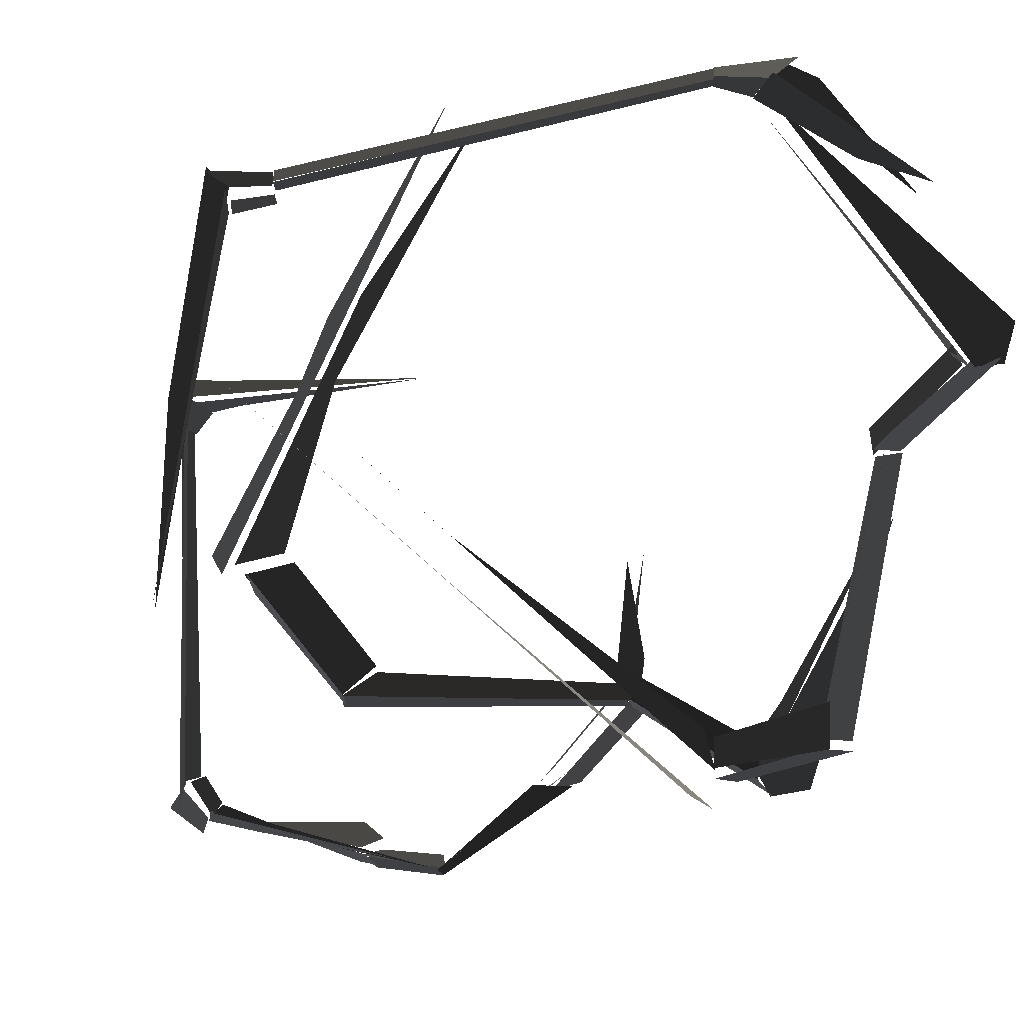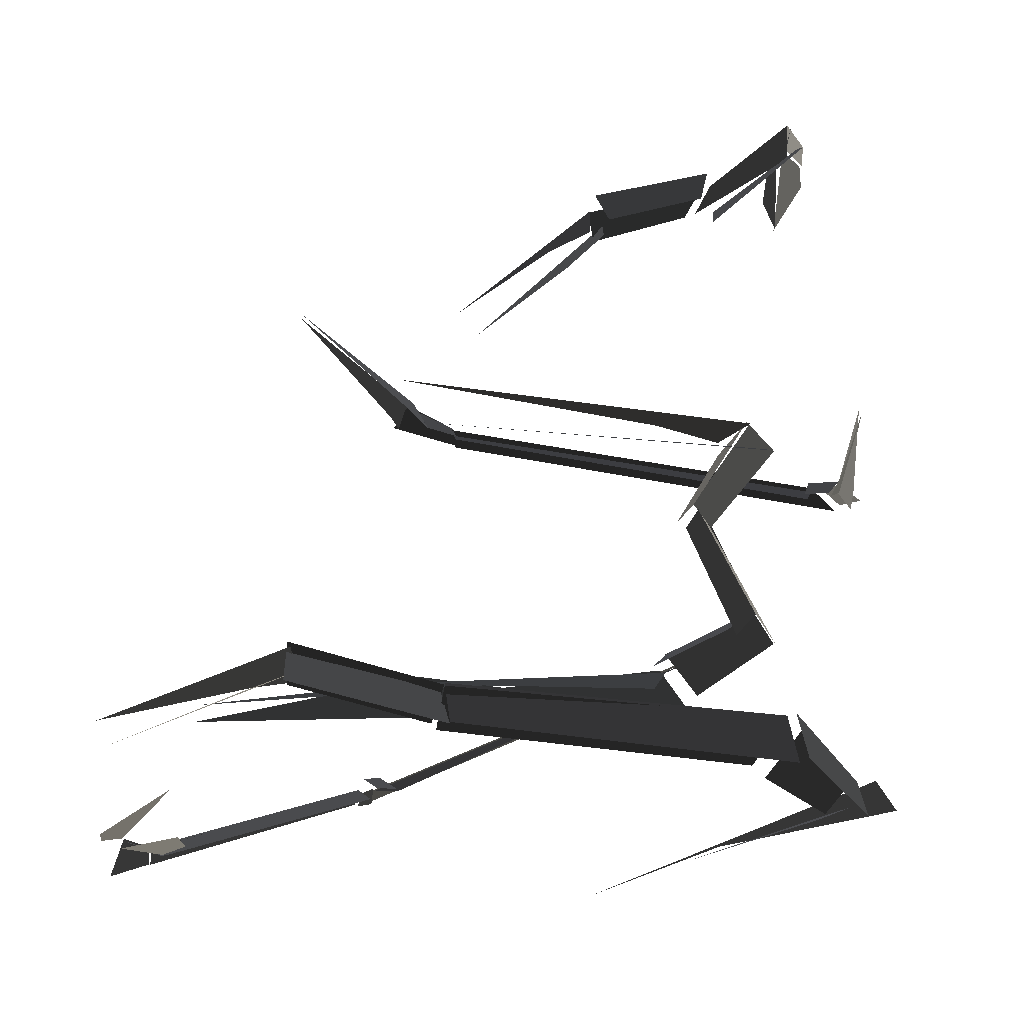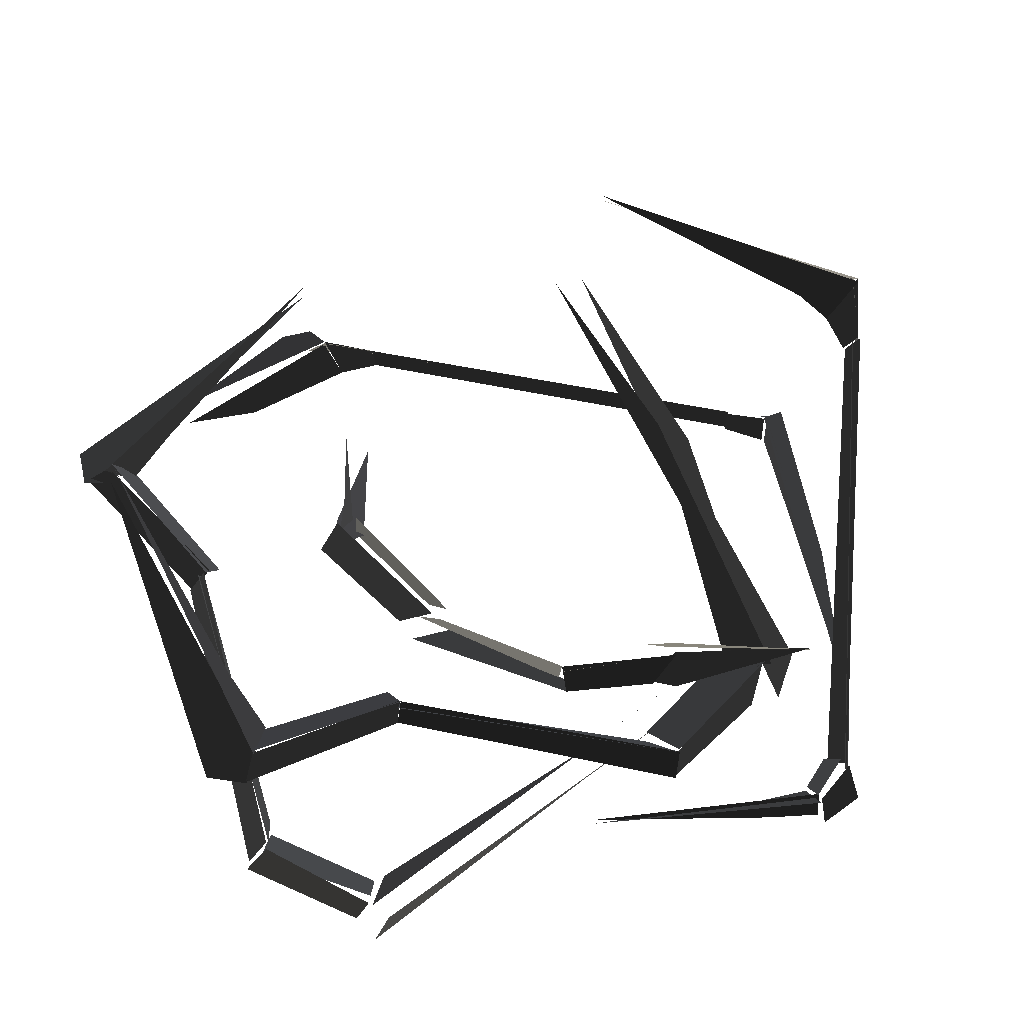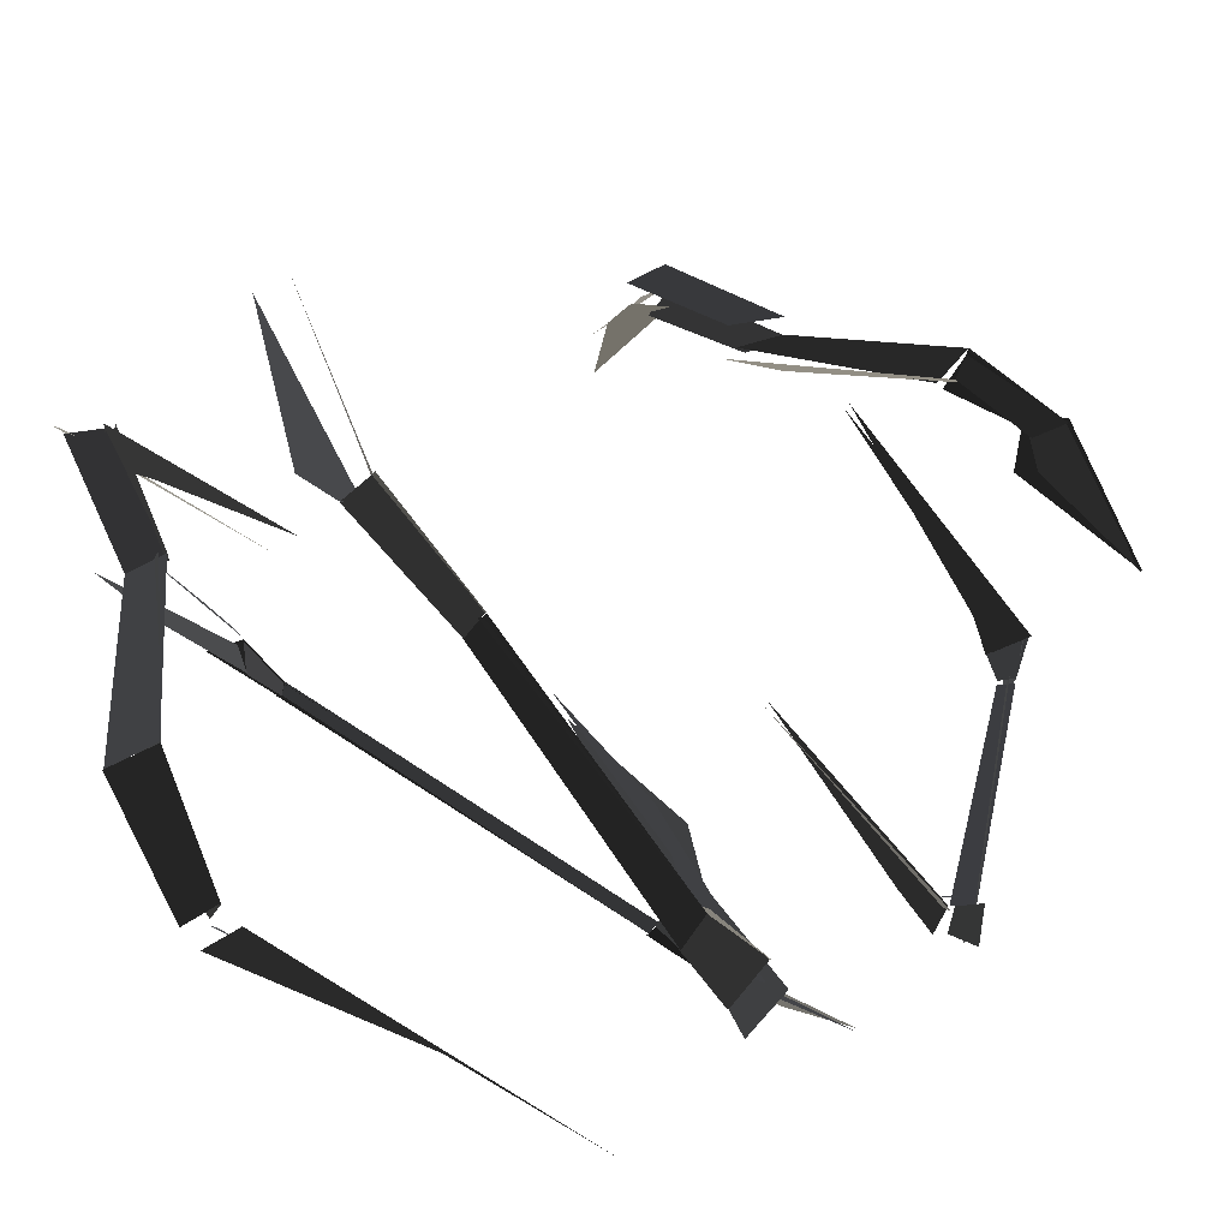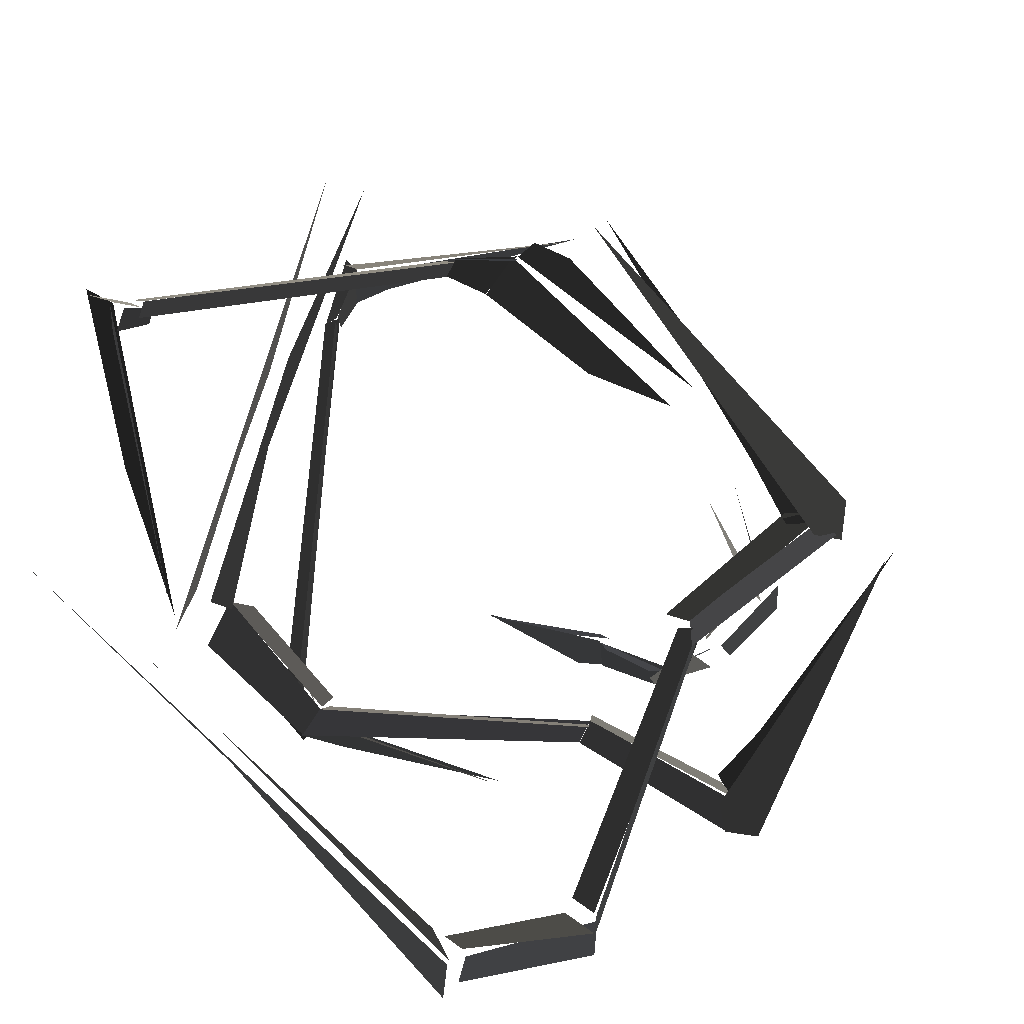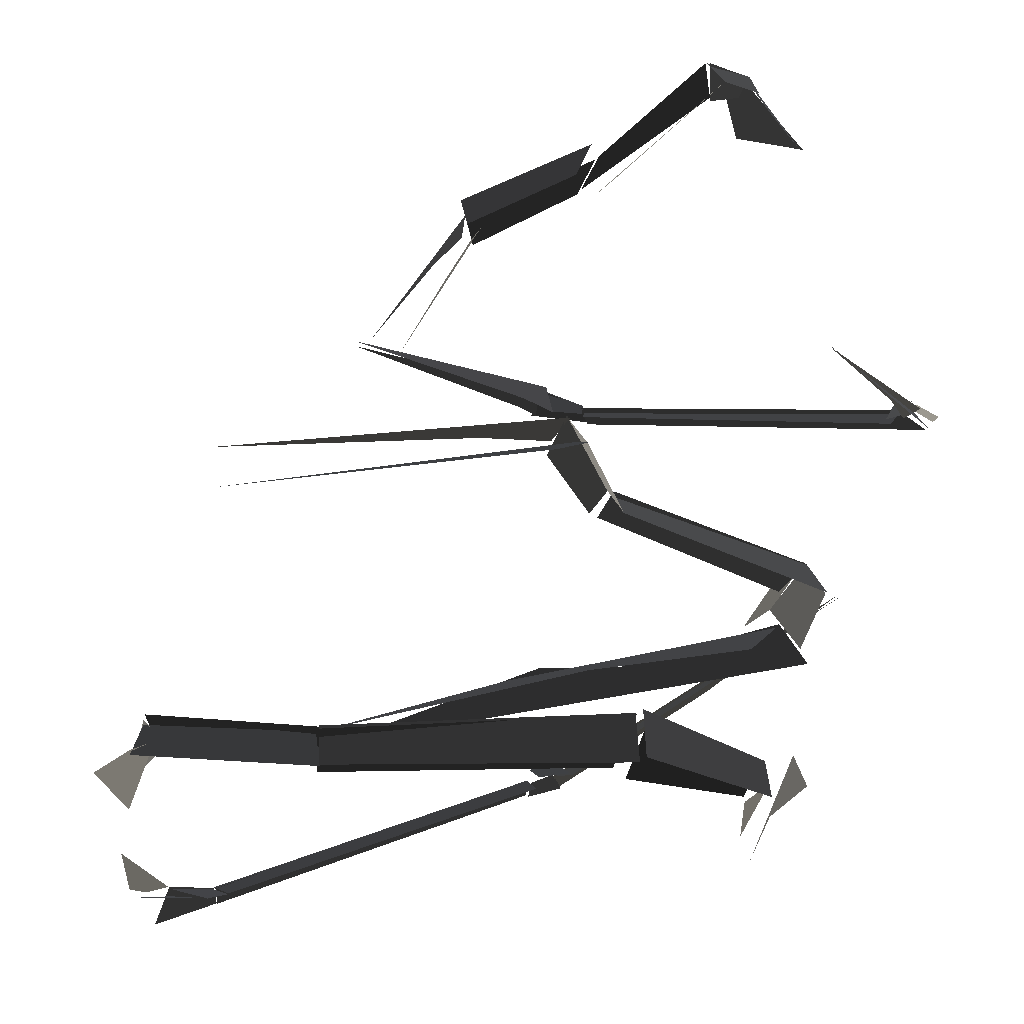
<metadata>
{"format":"obj","ext":"obj","renderer":"f3d","projection":"perspective","resolution":1024,"background":"white","views":[{"elev":-17.5,"azim":-22.2,"up":"+Z"},{"elev":-23.8,"azim":101.4,"up":"+Y"},{"elev":-22.9,"azim":162.7,"up":"+Z"},{"elev":-76.0,"azim":125.9,"up":"+Z"},{"elev":17.9,"azim":18.1,"up":"+Z"},{"elev":-20.0,"azim":129.2,"up":"+Y"}]}
</metadata>
<code>
v -98.97 83.57 64.83
v -104 124 -42
v -108 103.6 10.83
v -106 81.57 68.83
v -101 96 25
v -105 123.6 -42.08
v -100 83.65 64.92
v -99.02 82.65 56.92
v -88.26 79.28 65.43
v -99 84 65
v -106.3 81.28 67.43
v -89.26 75.28 67.43
v -86.48 80.03 60.72
v -98 83 57
v -97.48 87.03 62.72
v -86.48 83.03 64.72
v 20.1 31.75 95.21
v -88 80 67
v -88.9 75.75 68.21
v 18.1 27.75 96.21
v 18.11 30.16 91.87
v -88 77 63
v -87.89 80.16 66.87
v 20.11 32.16 95.87
v 36.04 29.92 97.52
v 20 32 96
v 18.04 27.92 96.52
v 39.04 18.92 99.52
v 28.93 26.63 89.17
v 18 30 92
v 19.93 31.63 96.17
v 35.93 29.63 98.17
v 79.72 28.18 70.09
v 36 30 98
v 40.72 28.18 102.1
v 49.72 27.18 99.09
v 56.6 20.39 73.39
v 29 27 89
v 35.6 27.39 98.39
v 77.6 16.39 68.39
v -55.01 102.3 48.04
v -75.01 102.3 -28.96
v -86.01 111.3 -30.96
v -26 89 100
v -35.56 87.3 103.7
v -91.56 114.3 -28.29
v -92.56 100.3 -37.29
v -63 107 42
v -53.46 116.9 -62.47
v -82 116 -32
v -70.46 107.9 -29.47
v -46.46 108.9 -55.47
v -55.57 106.7 -67.61
v -83 102 -41
v -81.57 115.7 -31.61
v -53.57 115.7 -62.61
v 30.09 115.1 -57.64
v -54 116 -63
v -46.91 107.1 -57.64
v 32.09 108.1 -53.64
v 28.99 108.9 -59.85
v -56 107 -68
v -54.01 115.9 -62.85
v 29.99 115.9 -55.85
v 72.3 118.7 -75.23
v 30 116 -56
v 32.3 109.7 -51.23
v 70.3 110.7 -67.23
v 72.21 109.7 -81.6
v 29 109 -60
v 30.21 115.7 -55.6
v 72.21 117.7 -75.6
v 72 118 -76
v 115.3 117.1 4.955
v 79.32 116.1 -53.04
v 68.32 115.1 -67.04
v 82.44 105.5 -79.97
v 72 110 -82
v 69.44 112.5 -74.97
v 114.4 106.5 5.028
v -75.75 163.7 -87.23
v -12 160 -99
v -63.75 157.7 -93.23
v -77.75 157.7 -91.23
v -59 161 -90
v -12.2 158.8 -99.72
v -76.2 163.8 -89.72
v -73.2 160.8 -85.72
v -82.38 169.8 -80.26
v -76 165 -89
v -78.38 160.8 -94.26
v -87.38 163.8 -87.26
v -77.43 164.1 -77.38
v -73 162 -85
v -74.43 166.1 -88.38
v -80.43 169.1 -78.38
v -77.51 197.1 36.18
v -82 168 -79
v -85.51 161.1 -85.82
v -80.51 192.1 35.18
v -76.9 193.2 34.23
v -79 163 -78
v -82.9 167.2 -78.77
v -79.9 197.2 36.23
v -74.63 205.6 49.77
v -79 198 36
v -80.63 192.6 34.77
v -75.63 198.6 54.77
v -70.84 195.2 41.87
v -76 194 34
v -78.84 198.2 35.87
v -75.84 206.2 49.87
v -76 206 50
v -1.663 201.2 65.09
v -68.66 199.2 54.09
v -76.66 198.2 53.09
v -61.58 198 46.4
v -71 195 42
v -75.58 207 48.4
v -1.576 203 65.4
v -3.816 244.8 -79.42
v -42 239 -75
v -7.816 228.8 -74.42
v 1.184 236.8 -77.42
v -0.8467 235.7 -86.4
v -8 233 -86
v -41.85 238.7 -74.4
v -3.847 243.7 -81.4
v 21.71 235.7 -86.24
v -4 244 -82
v 0.7057 235.7 -81.24
v 17.71 226.7 -83.24
v 19.01 230.1 -89.15
v -1 236 -87
v -3.988 244.1 -82.15
v 22.01 236.1 -85.15
v 43.69 205.5 -64.58
v 22 236 -85
v 19.69 226.5 -84.58
v 46.69 195.5 -60.58
v 47.21 191.9 -65.43
v 19 230 -89
v 17.21 230.9 -87.43
v 37.21 200.9 -64.43
v 62.17 190.1 -33.35
v 42 206 -62
v 44.17 196.1 -57.35
v 60.17 182.1 -34.35
v 69.51 183 -40.24
v 52 197 -63
v 46.51 208 -64.24
v 67.51 192 -36.24
v 63 190 -34
v 59.54 164.7 2.832
v 62.54 178.7 -22.17
v 64.54 182.7 -34.17
v 63.32 173.2 -27.75
v 65 181 -38
v 59.32 187.2 -36.75
v 52.32 161.2 -0.7496
v -51.83 40.33 -38.66
v 12.17 31.33 -83.66
v 16.17 33.33 -93.66
v -107 46 6
v -50 44 -50
v -112.3 48.68 -0.9229
v 12.74 40.68 -98.92
v 14.74 31.68 -103.9
v 53.31 41.75 -83.59
v 18 38 -92
v 15.31 31.75 -85.59
v 48.31 31.75 -73.59
v 55.7 33.74 -85.48
v 20 29 -97
v 18.7 38.74 -94.48
v 52.7 46.74 -82.48
v 78.31 50.87 1.32
v 52 46 -80
v 49.31 34.87 -70.68
v 74.31 40.87 4.32
v 78.72 41.17 -0.2243
v 55 33 -83
v 52.72 46.17 -80.22
v 76.72 52.17 1.776
v 107.3 54.03 33.52
v 76 52 2
v 70.34 44.03 6.515
v 99.34 46.03 35.52
v 112.8 42.17 32.34
v 78 41 3.815e-06
v 74.78 51.17 3.342
v 107.8 51.17 33.34
v 109 52 32
v 49.47 58.56 102.5
v 89.47 49.56 47.47
v 99.47 46.56 32.47
v 115.5 38.69 42.31
v 114 43 31
v 106.5 46.69 30.31
v 48.53 50.69 102.3
f 1/0 2/0 3/0
f 1/0 3/0 4/0
f 5/0 6/0 7/0
f 8/0 5/0 7/0
f 9/0 10/0 11/0
f 9/0 11/0 12/0
f 13/0 14/0 15/0
f 13/0 15/0 16/0
f 17/0 18/0 19/0
f 17/0 19/0 20/0
f 21/0 22/0 23/0
f 21/0 23/0 24/0
f 25/0 26/0 27/0
f 25/0 27/0 28/0
f 29/0 30/0 31/0
f 29/0 31/0 32/0
f 33/0 34/0 35/0
f 33/0 35/0 36/0
f 37/0 38/0 39/0
f 37/0 39/0 40/0
f 41/0 42/0 43/0
f 44/0 43/0 41/0
f 45/0 46/0 47/0
f 48/0 47/0 45/0
f 49/0 50/0 51/0
f 49/0 51/0 52/0
f 53/0 54/0 55/0
f 53/0 55/0 56/0
f 57/0 58/0 59/0
f 57/0 59/0 60/0
f 61/0 62/0 63/0
f 61/0 63/0 64/0
f 65/0 66/0 67/0
f 65/0 67/0 68/0
f 69/0 70/0 71/0
f 69/0 71/0 72/0
f 73/0 74/0 75/0
f 73/0 75/0 76/0
f 77/0 78/0 79/0
f 77/0 79/0 80/0
f 81/0 82/0 83/0
f 81/0 83/0 84/0
f 85/0 86/0 87/0
f 88/0 85/0 87/0
f 89/0 90/0 91/0
f 89/0 91/0 92/0
f 93/0 94/0 95/0
f 93/0 95/0 96/0
f 97/0 98/0 99/0
f 97/0 99/0 100/0
f 101/0 102/0 103/0
f 101/0 103/0 104/0
f 105/0 106/0 107/0
f 105/0 107/0 108/0
f 109/0 110/0 111/0
f 109/0 111/0 112/0
f 113/0 114/0 115/0
f 113/0 115/0 116/0
f 117/0 118/0 119/0
f 117/0 119/0 120/0
f 121/0 122/0 123/0
f 121/0 123/0 124/0
f 125/0 126/0 127/0
f 125/0 127/0 128/0
f 129/0 130/0 131/0
f 129/0 131/0 132/0
f 133/0 134/0 135/0
f 133/0 135/0 136/0
f 137/0 138/0 139/0
f 137/0 139/0 140/0
f 141/0 142/0 143/0
f 141/0 143/0 144/0
f 145/0 146/0 147/0
f 145/0 147/0 148/0
f 149/0 150/0 151/0
f 149/0 151/0 152/0
f 153/0 154/0 155/0
f 153/0 155/0 156/0
f 157/0 158/0 159/0
f 157/0 159/0 160/0
f 161/0 162/0 163/0
f 164/0 163/0 161/0
f 165/0 166/0 167/0
f 168/0 165/0 167/0
f 169/0 170/0 171/0
f 169/0 171/0 172/0
f 173/0 174/0 175/0
f 173/0 175/0 176/0
f 177/0 178/0 179/0
f 177/0 179/0 180/0
f 181/0 182/0 183/0
f 181/0 183/0 184/0
f 185/0 186/0 187/0
f 185/0 187/0 188/0
f 189/0 190/0 191/0
f 189/0 191/0 192/0
f 193/0 194/0 195/0
f 193/0 195/0 196/0
f 197/0 198/0 199/0
f 197/0 199/0 200/0

</code>
